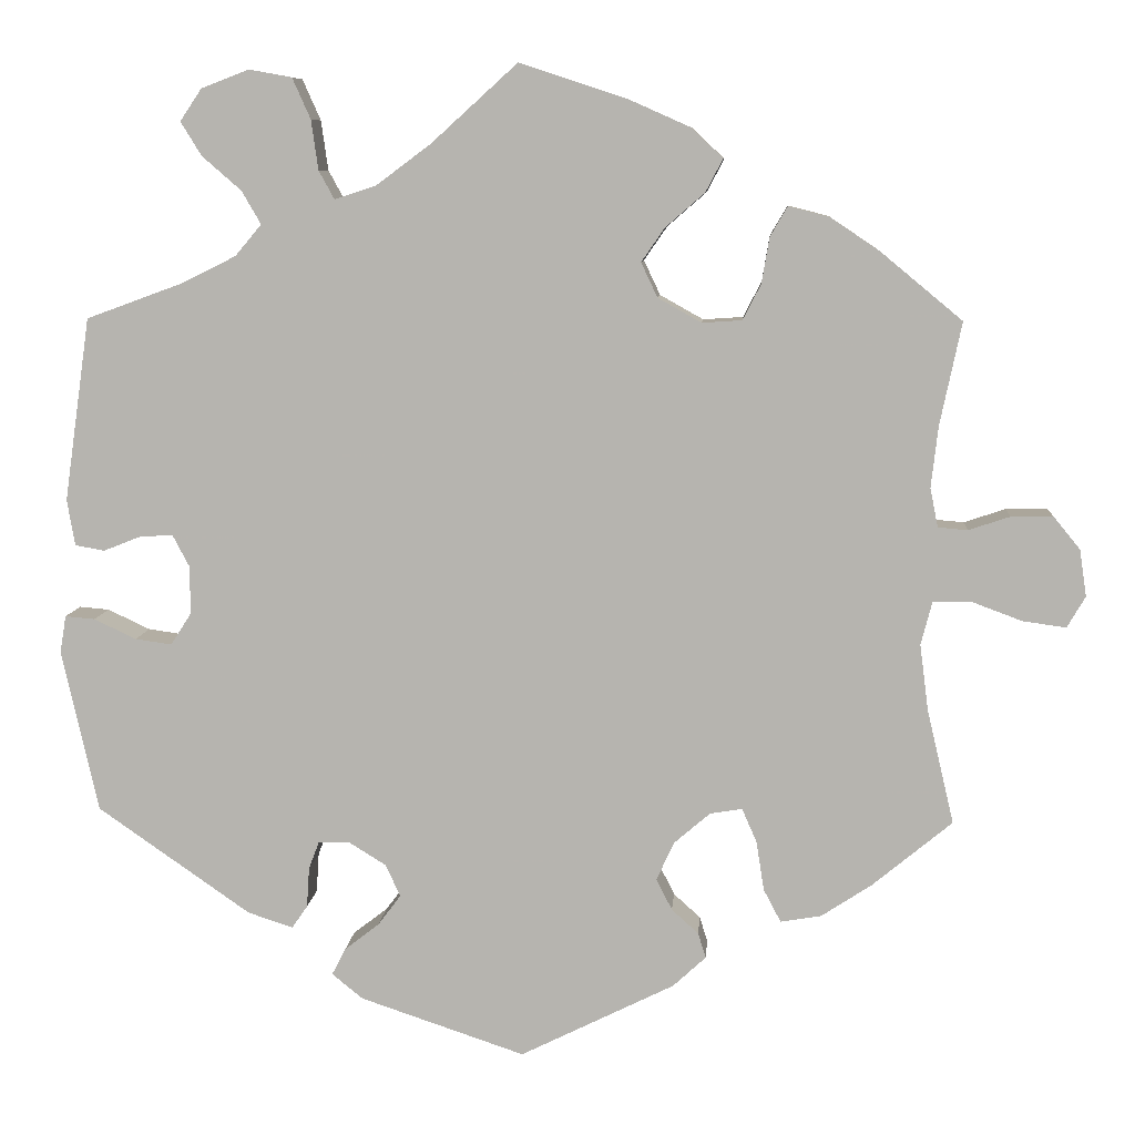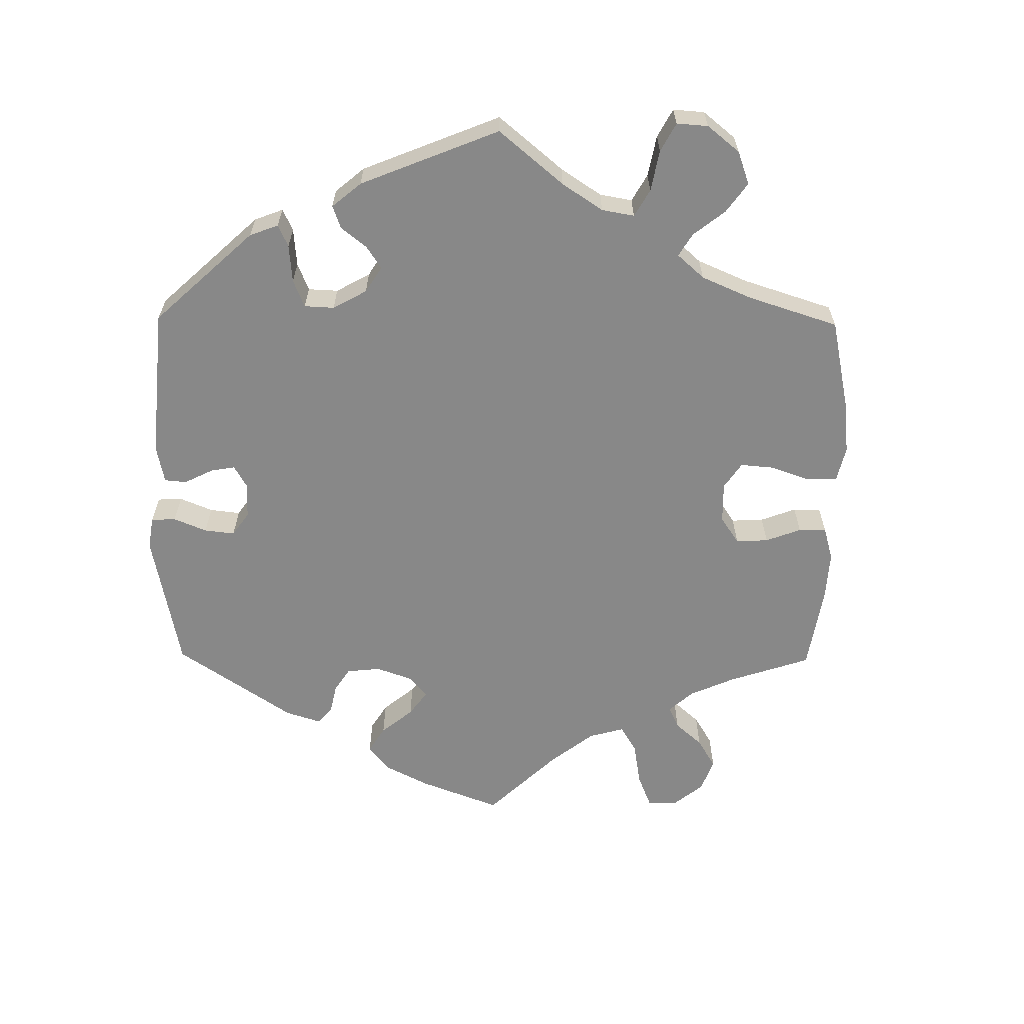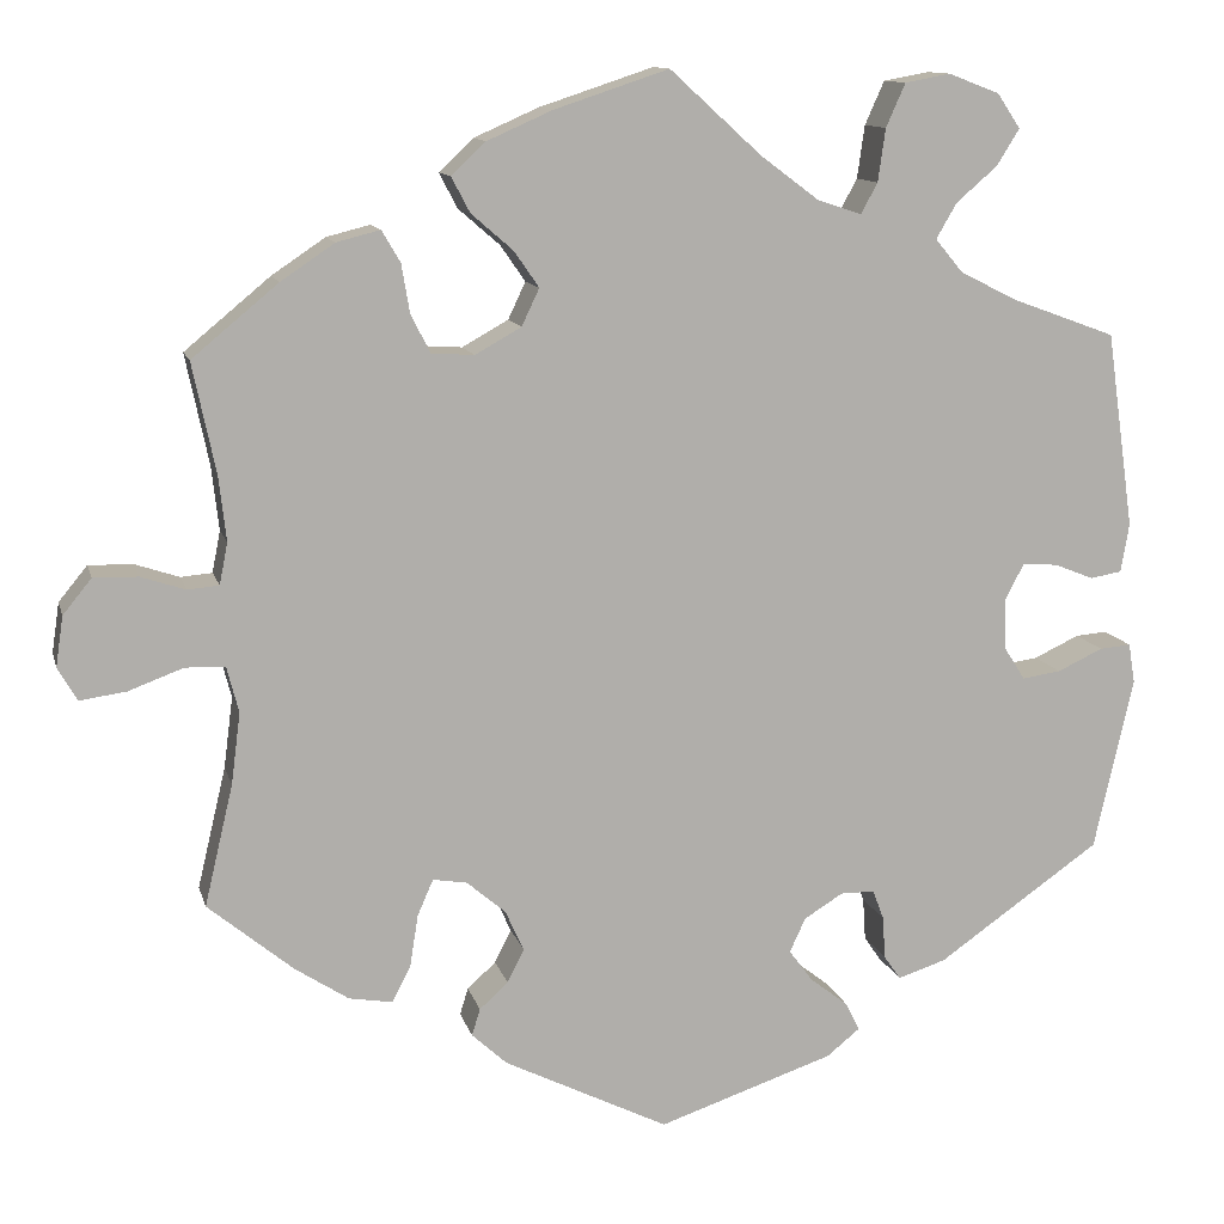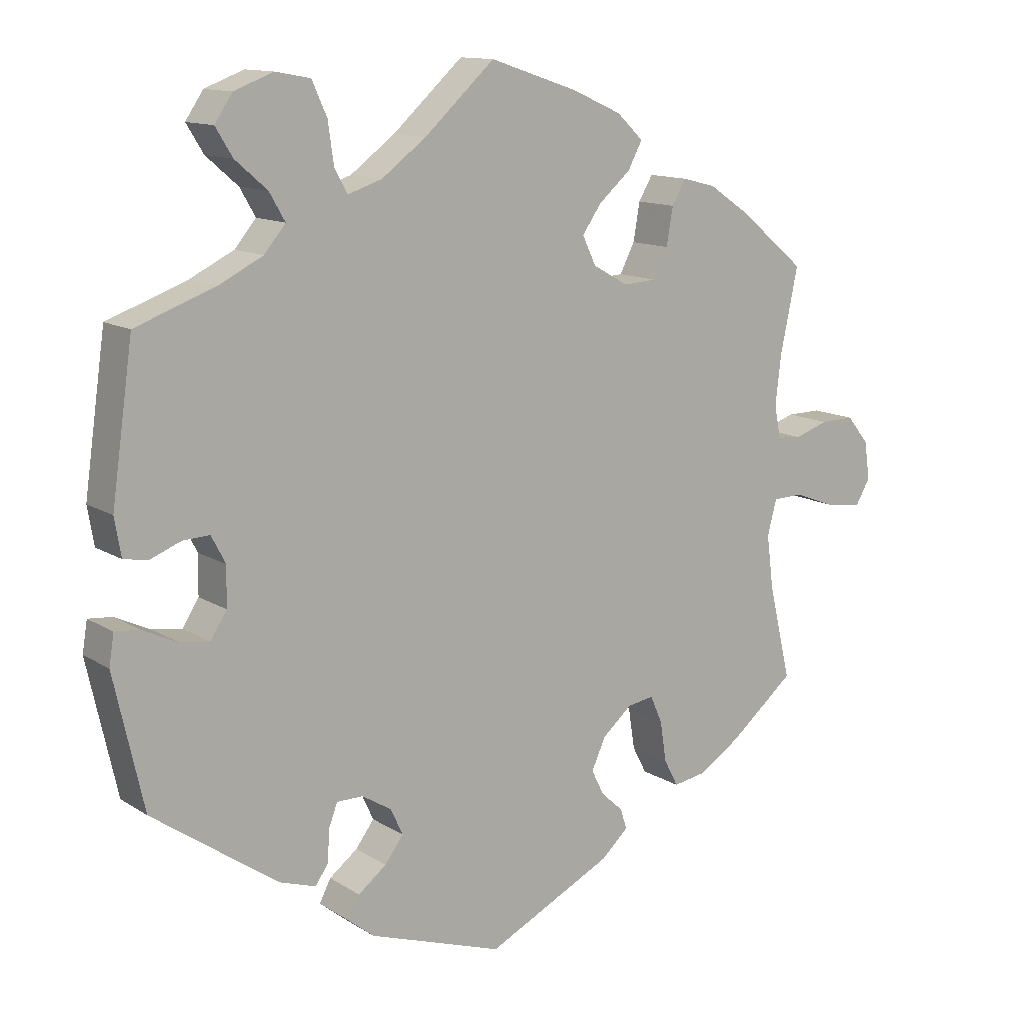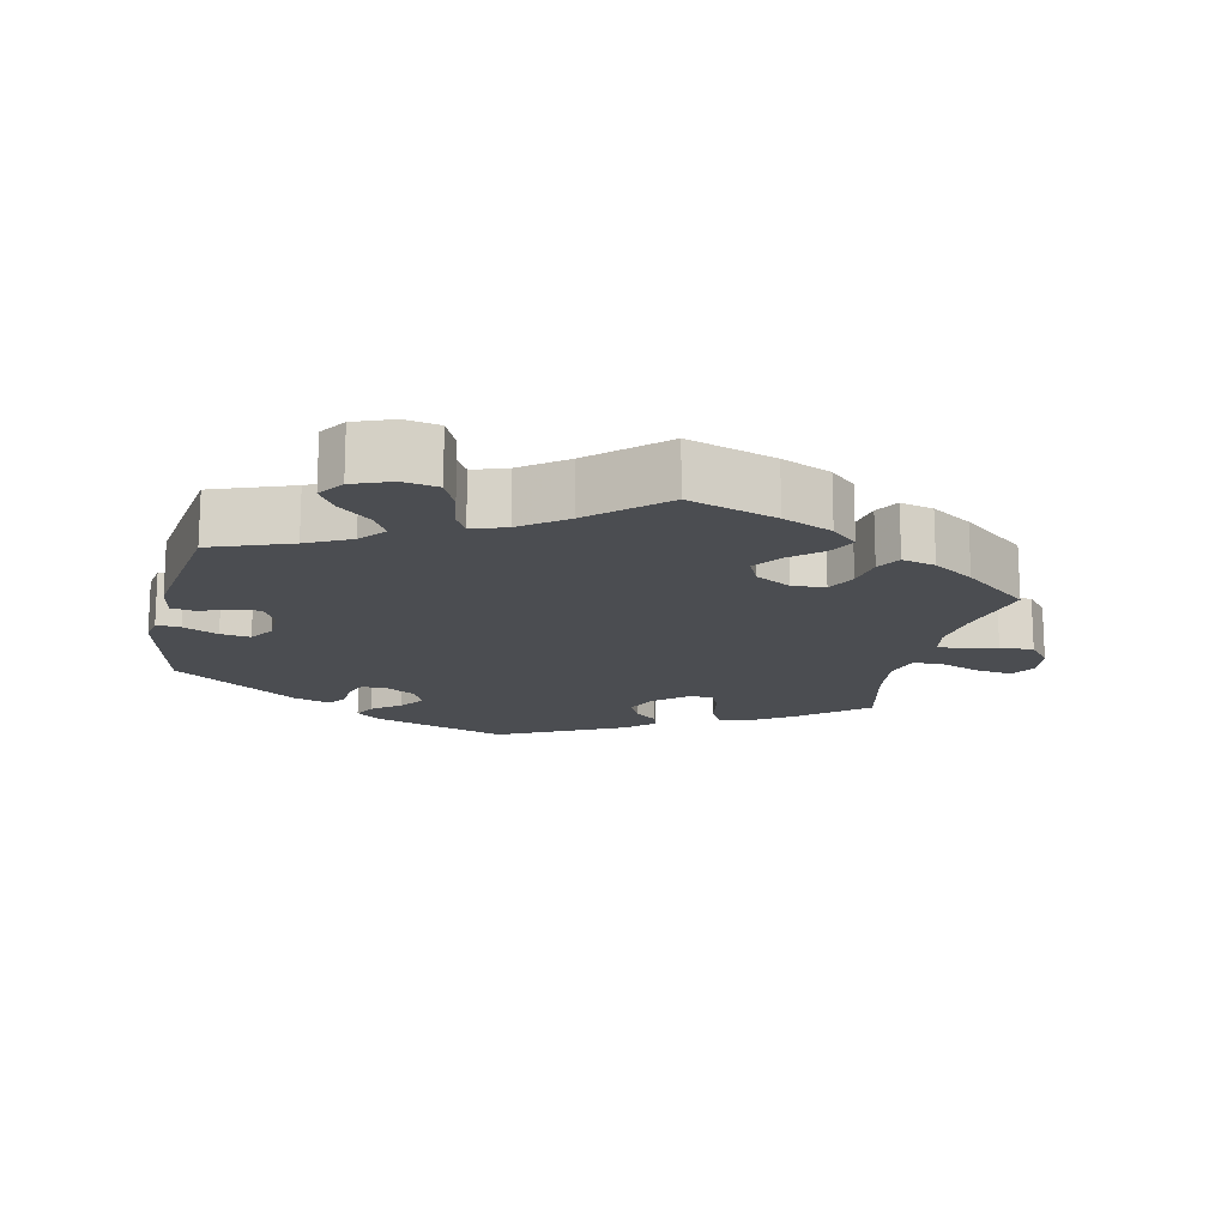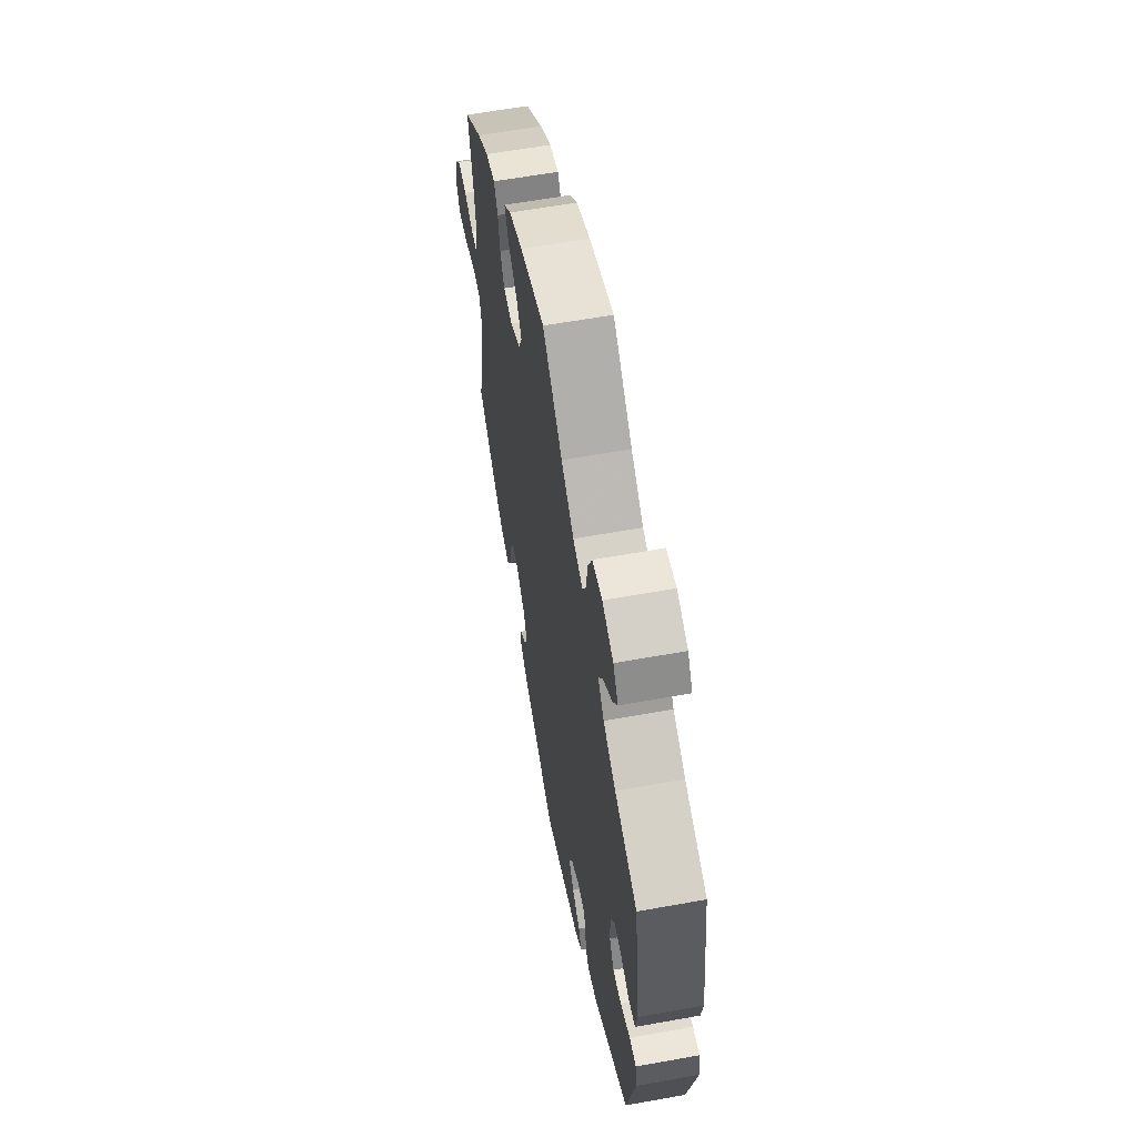
<metadata>
{"format":"obj","ext":"obj","renderer":"f3d","projection":"perspective","resolution":1024,"background":"white","views":[{"elev":8.3,"azim":4.3,"up":"+Z"},{"elev":-62.9,"azim":-60.7,"up":"+Y"},{"elev":11.8,"azim":166.4,"up":"+Z"},{"elev":12.6,"azim":-35.3,"up":"+Z"},{"elev":-15.8,"azim":-12.5,"up":"+Y"},{"elev":60.3,"azim":-100.5,"up":"+Z"}]}
</metadata>
<code>
v 0.409 0.07 -0.364
v 0.351 0.07 -0.402
v 0.304 0.07 -0.41
v 0.284 0.07 -0.372
v 0.275 0.07 -0.315
v 0.258 0.07 -0.276
v 0.221 0.07 -0.282
v 0.179 0.07 -0.318
v 0.159 0.07 -0.362
v 0.177 0.07 -0.398
v 0.208 0.07 -0.426
v 0.217 0.07 -0.455
v 0.179 0.07 -0.49
v 0.001 0.07 -0.578
v -0.189 0.07 -0.514
v -0.225 0.07 -0.485
v -0.209 0.07 -0.454
v -0.169 0.07 -0.423
v -0.143 0.07 -0.388
v -0.16 0.07 -0.351
v -0.202 0.07 -0.325
v -0.239 0.07 -0.325
v -0.251 0.07 -0.357
v -0.254 0.07 -0.403
v -0.272 0.07 -0.429
v -0.324 0.07 -0.412
v -0.5 0.07 -0.289
v -0.542 0.07 -0.102
v -0.535 0.07 -0.059
v -0.501 0.07 -0.062
v -0.452 0.07 -0.085
v -0.41 0.07 -0.091
v -0.387 0.07 -0.055
v -0.386 0.07 0
v -0.406 0.07 0.038
v -0.444 0.07 0.036
v -0.487 0.07 0.019
v -0.521 0.07 0.025
v -0.53 0.07 0.078
v -0.5 0.07 0.289
v -0.388 0.07 0.33
v -0.326 0.07 0.361
v -0.296 0.07 0.397
v -0.318 0.07 0.435
v -0.363 0.07 0.474
v -0.387 0.07 0.513
v -0.362 0.07 0.55
v -0.307 0.07 0.571
v -0.258 0.07 0.562
v -0.237 0.07 0.515
v -0.229 0.07 0.458
v -0.211 0.07 0.425
v -0.163 0.07 0.441
v -0.1 0.07 0.488
v -0.001 0.07 0.578
v 0.123 0.07 0.537
v 0.193 0.07 0.506
v 0.23 0.07 0.471
v 0.21 0.07 0.433
v 0.165 0.07 0.394
v 0.138 0.07 0.355
v 0.157 0.07 0.315
v 0.207 0.07 0.287
v 0.253 0.07 0.29
v 0.274 0.07 0.331
v 0.283 0.07 0.384
v 0.303 0.07 0.418
v 0.35 0.07 0.406
v 0.408 0.07 0.367
v 0.501 0.07 0.29
v 0.476 0.07 0.171
v 0.468 0.07 0.101
v 0.477 0.07 0.056
v 0.511 0.07 0.053
v 0.559 0.07 0.069
v 0.607 0.07 0.07
v 0.638 0.07 0.032
v 0.646 0.07 -0.022
v 0.625 0.07 -0.058
v 0.575 0.07 -0.051
v 0.516 0.07 -0.029
v 0.473 0.07 -0.03
v 0.46 0.07 -0.08
v 0.47 0.07 -0.157
v 0.501 0.07 -0.288
v 0.409 0 -0.364
v 0.351 0 -0.402
v 0.304 0 -0.41
v 0.284 0 -0.372
v 0.275 0 -0.315
v 0.258 0 -0.276
v 0.221 0 -0.282
v 0.179 0 -0.318
v 0.159 0 -0.362
v 0.177 0 -0.398
v 0.208 0 -0.426
v 0.217 0 -0.455
v 0.179 0 -0.49
v 0.001 0 -0.578
v -0.189 0 -0.514
v -0.225 0 -0.485
v -0.209 0 -0.454
v -0.169 0 -0.423
v -0.143 0 -0.388
v -0.16 0 -0.351
v -0.202 0 -0.325
v -0.239 0 -0.325
v -0.251 0 -0.357
v -0.254 0 -0.403
v -0.272 0 -0.429
v -0.324 0 -0.412
v -0.5 0 -0.289
v -0.542 0 -0.102
v -0.535 0 -0.059
v -0.501 0 -0.062
v -0.452 0 -0.085
v -0.41 0 -0.091
v -0.387 0 -0.055
v -0.386 0 0
v -0.406 0 0.038
v -0.444 0 0.036
v -0.487 0 0.019
v -0.521 0 0.025
v -0.53 0 0.078
v -0.5 0 0.289
v -0.388 0 0.33
v -0.326 0 0.361
v -0.296 0 0.397
v -0.318 0 0.435
v -0.363 0 0.474
v -0.387 0 0.513
v -0.362 0 0.55
v -0.307 0 0.571
v -0.258 0 0.562
v -0.237 0 0.515
v -0.229 0 0.458
v -0.211 0 0.425
v -0.163 0 0.441
v -0.1 0 0.488
v -0.001 0 0.578
v 0.123 0 0.537
v 0.193 0 0.506
v 0.23 0 0.471
v 0.21 0 0.433
v 0.165 0 0.394
v 0.138 0 0.355
v 0.157 0 0.315
v 0.207 0 0.287
v 0.253 0 0.29
v 0.274 0 0.331
v 0.283 0 0.384
v 0.303 0 0.418
v 0.35 0 0.406
v 0.408 0 0.367
v 0.501 0 0.29
v 0.476 0 0.171
v 0.468 0 0.101
v 0.477 0 0.056
v 0.511 0 0.053
v 0.559 0 0.069
v 0.607 0 0.07
v 0.638 0 0.032
v 0.646 0 -0.022
v 0.625 0 -0.058
v 0.575 0 -0.051
v 0.516 0 -0.029
v 0.473 0 -0.03
v 0.46 0 -0.08
v 0.47 0 -0.157
v 0.501 0 -0.288
f 84 85 1 2
f 83 84 2 3
f 82 83 3 4
f 78 79 80 81
f 78 81 82
f 77 78 82
f 74 75 76 77
f 73 74 77 82
f 72 73 82 4
f 68 69 70 71
f 65 66 67 68
f 64 65 68 71
f 63 64 71 72
f 57 58 59 60
f 57 60 61
f 54 55 56 57
f 53 54 57 61
f 52 53 61 62
f 48 49 50 51
f 48 51 52
f 47 48 52
f 44 45 46 47
f 43 44 47 52
f 42 43 52 62
f 38 39 40 41
f 36 37 38 41
f 35 36 41 42
f 34 35 42 62
f 28 29 30 31
f 28 31 32
f 27 28 32
f 26 27 32 33
f 23 24 25 26
f 22 23 26 33
f 15 16 17 18
f 15 18 19
f 14 15 19
f 13 14 19 20
f 10 11 12 13
f 9 10 13 20
f 63 72 4 5
f 62 63 5 6
f 34 62 6 7
f 21 22 33 34
f 21 34 7 8
f 8 9 20 21
f 87 86 170 169
f 88 87 169 168
f 89 88 168 167
f 166 165 164 163
f 167 166 163
f 167 163 162
f 162 161 160 159
f 167 162 159 158
f 89 167 158 157
f 156 155 154 153
f 153 152 151 150
f 156 153 150 149
f 157 156 149 148
f 145 144 143 142
f 146 145 142
f 142 141 140 139
f 146 142 139 138
f 147 146 138 137
f 136 135 134 133
f 137 136 133
f 137 133 132
f 132 131 130 129
f 137 132 129 128
f 147 137 128 127
f 126 125 124 123
f 126 123 122 121
f 127 126 121 120
f 147 127 120 119
f 116 115 114 113
f 117 116 113
f 117 113 112
f 118 117 112 111
f 111 110 109 108
f 118 111 108 107
f 103 102 101 100
f 104 103 100
f 104 100 99
f 105 104 99 98
f 98 97 96 95
f 105 98 95 94
f 90 89 157 148
f 91 90 148 147
f 92 91 147 119
f 119 118 107 106
f 93 92 119 106
f 106 105 94 93
f 1 86 87 2
f 2 87 88 3
f 3 88 89 4
f 4 89 90 5
f 5 90 91 6
f 6 91 92 7
f 7 92 93 8
f 8 93 94 9
f 9 94 95 10
f 10 95 96 11
f 11 96 97 12
f 12 97 98 13
f 13 98 99 14
f 14 99 100 15
f 15 100 101 16
f 16 101 102 17
f 17 102 103 18
f 18 103 104 19
f 19 104 105 20
f 20 105 106 21
f 21 106 107 22
f 22 107 108 23
f 23 108 109 24
f 24 109 110 25
f 25 110 111 26
f 26 111 112 27
f 27 112 113 28
f 28 113 114 29
f 29 114 115 30
f 30 115 116 31
f 31 116 117 32
f 32 117 118 33
f 33 118 119 34
f 34 119 120 35
f 35 120 121 36
f 36 121 122 37
f 37 122 123 38
f 38 123 124 39
f 39 124 125 40
f 40 125 126 41
f 41 126 127 42
f 42 127 128 43
f 43 128 129 44
f 44 129 130 45
f 45 130 131 46
f 46 131 132 47
f 47 132 133 48
f 48 133 134 49
f 49 134 135 50
f 50 135 136 51
f 51 136 137 52
f 52 137 138 53
f 53 138 139 54
f 54 139 140 55
f 55 140 141 56
f 56 141 142 57
f 57 142 143 58
f 58 143 144 59
f 59 144 145 60
f 60 145 146 61
f 61 146 147 62
f 62 147 148 63
f 63 148 149 64
f 64 149 150 65
f 65 150 151 66
f 66 151 152 67
f 67 152 153 68
f 68 153 154 69
f 69 154 155 70
f 70 155 156 71
f 71 156 157 72
f 72 157 158 73
f 73 158 159 74
f 74 159 160 75
f 75 160 161 76
f 76 161 162 77
f 77 162 163 78
f 78 163 164 79
f 79 164 165 80
f 80 165 166 81
f 81 166 167 82
f 82 167 168 83
f 83 168 169 84
f 84 169 170 85
f 85 170 86 1

</code>
